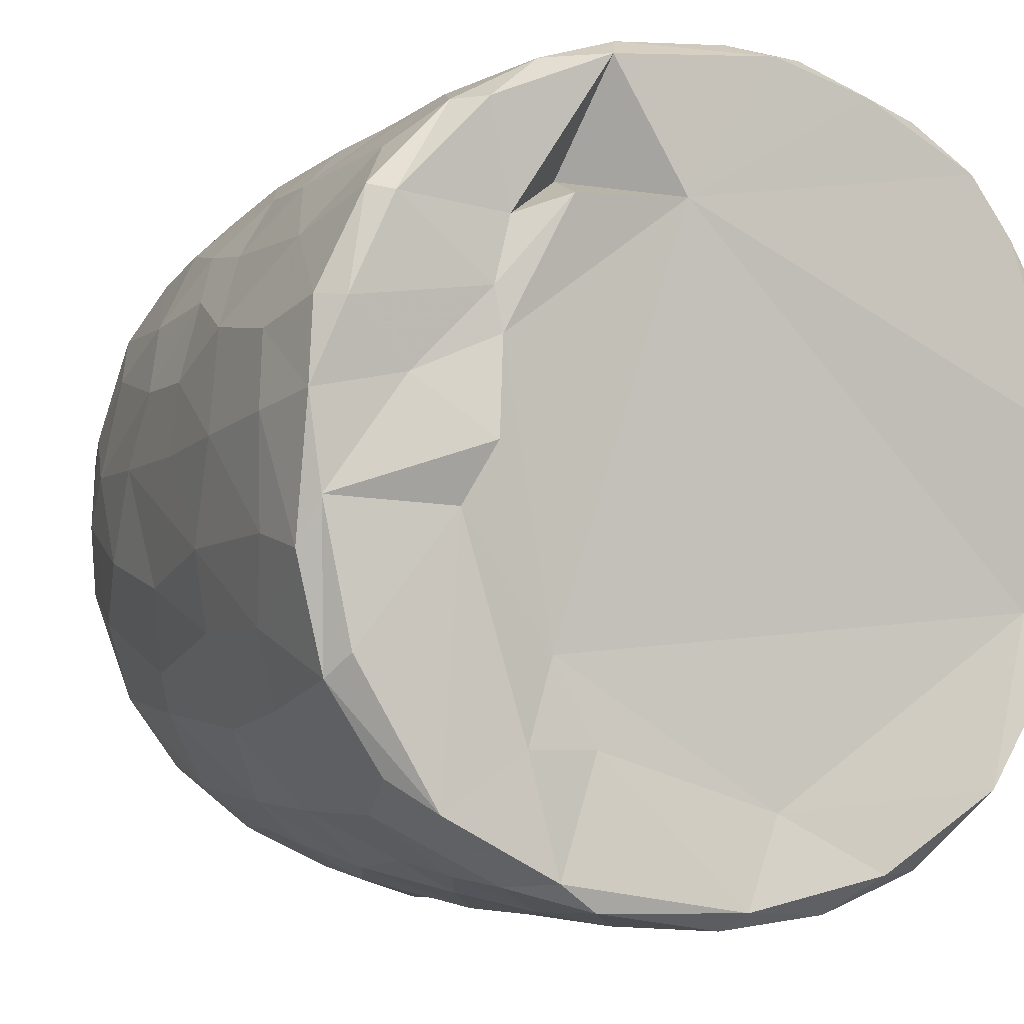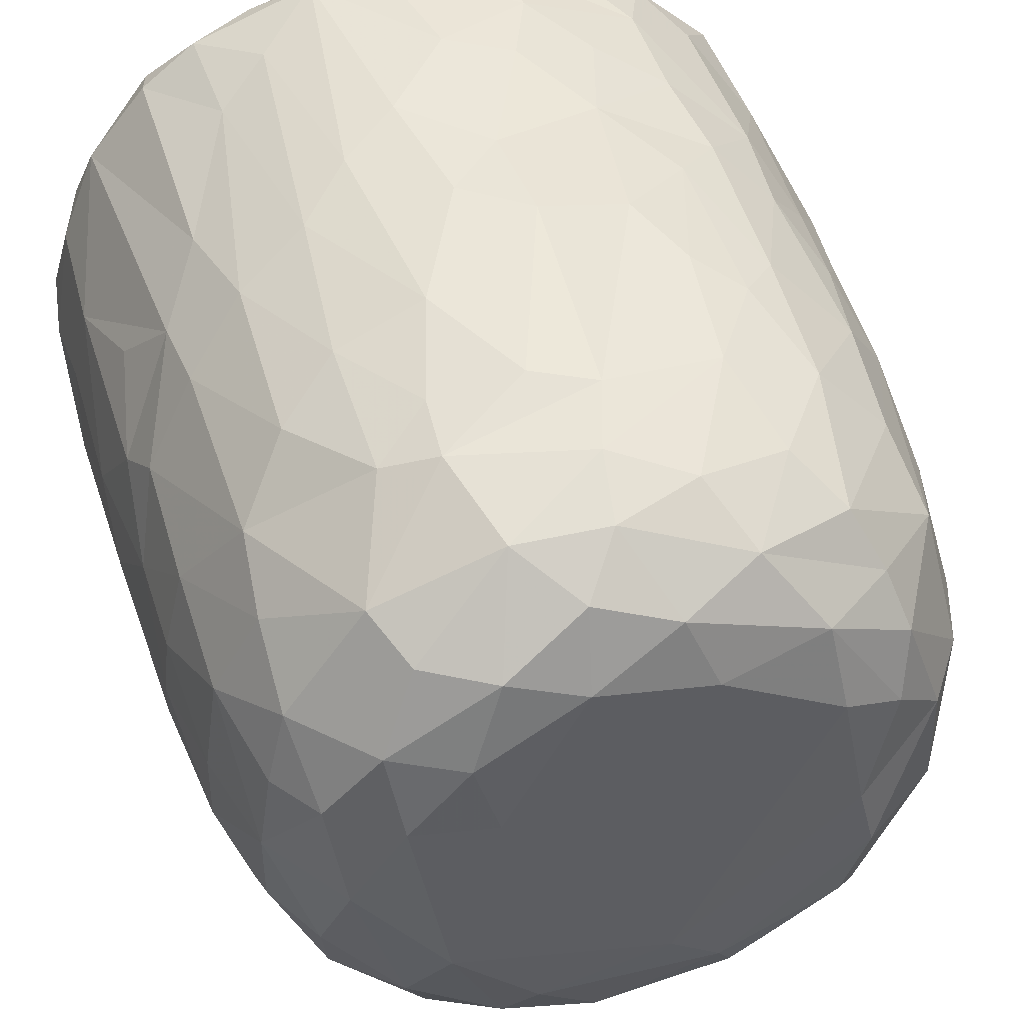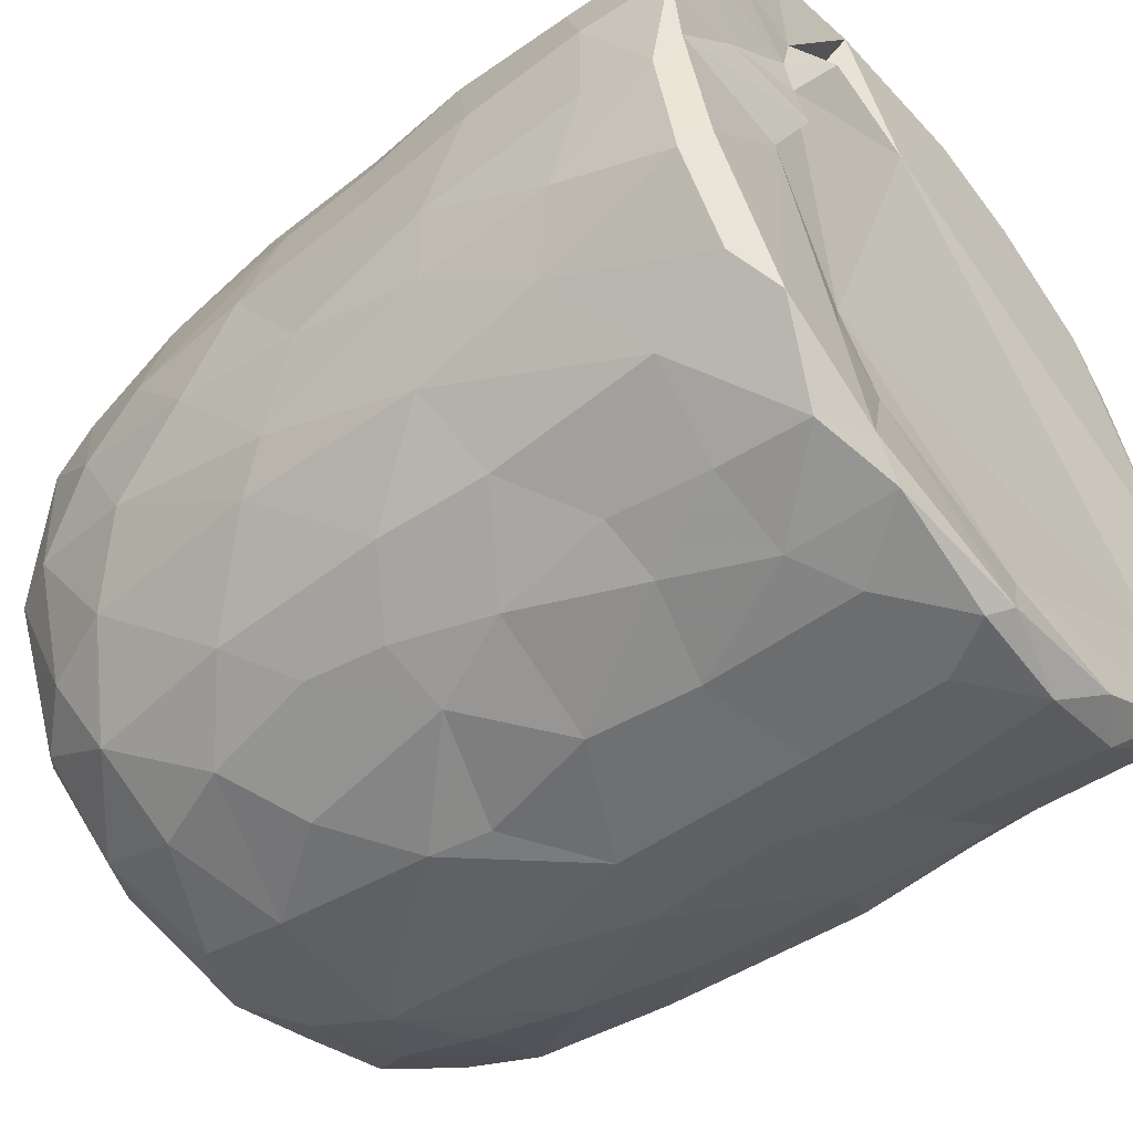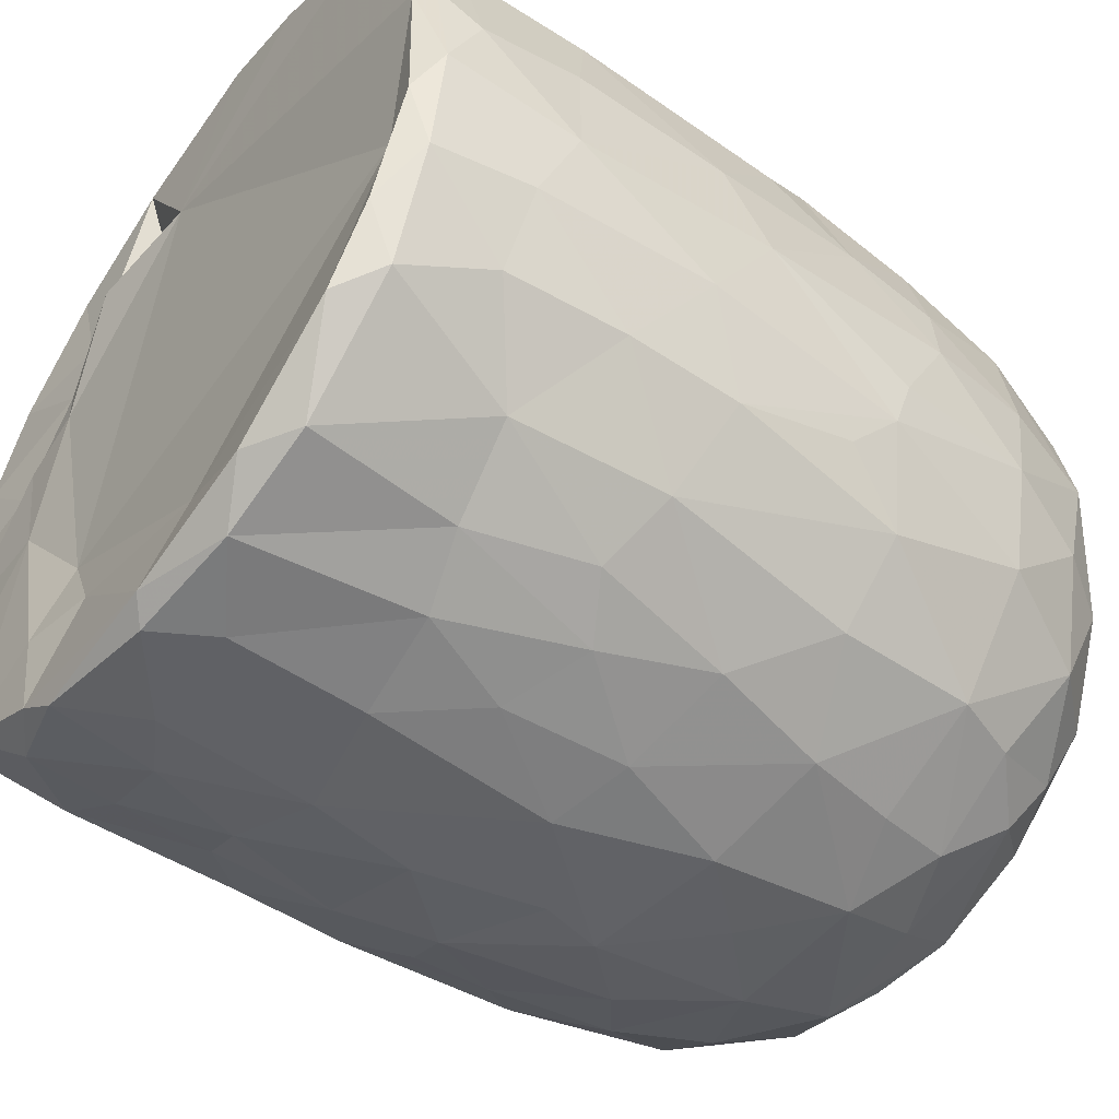
<metadata>
{"format":"obj","ext":"obj","renderer":"f3d","projection":"perspective","resolution":1024,"background":"white","views":[{"elev":-4.2,"azim":154.3,"up":"+Z"},{"elev":46.7,"azim":-16.1,"up":"+Z"},{"elev":-52.9,"azim":128.7,"up":"+Z"},{"elev":-51.4,"azim":-126.2,"up":"+Z"}]}
</metadata>
<code>
v 0.1369 -0.06004 -0.9049
v 0.1636 -0.1951 -0.9074
v -0.06532 0.07844 -0.919
v 0.2042 0.2177 -0.9069
v 0.1722 0.4605 -0.9062
v -0.08482 0.5112 -0.9123
v -0.2261 0.3129 -0.8922
v 0.1653 0.8131 -0.9063
v -0.08792 0.819 -0.9146
v -0.3104 0.5312 -0.868
v 0.2994 0.7379 -0.8778
v -0.009141 0.9507 -0.9129
v -0.268 0.9315 -0.889
v -0.004679 -0.4078 -0.8807
v 0.165 -0.5731 -0.8441
v -0.1638 -0.5784 -0.8493
v -0.1518 -0.2482 -0.8968
v -0.4075 -0.2982 -0.8106
v -0.2448 0.02886 -0.888
v 0.3865 0.02684 -0.8489
v -0.4024 0.2295 -0.8397
v 0.378 0.5149 -0.8499
v 0.2831 0.9773 -0.8661
v -0.05555 0.9914 -0.8752
v -0.3622 -0.5135 -0.7912
v 0.3227 -0.3544 -0.8407
v -0.4741 -0.02056 -0.8021
v 0.471 0.2305 -0.8099
v 0.5008 0.4962 -0.7795
v -0.4637 0.576 -0.7953
v 0.4809 0.7235 -0.8027
v -0.4963 0.9223 -0.8057
v 0.4673 0.9289 -0.8128
v -0.3833 0.9917 -0.8079
v 0.3689 0.9919 -0.8053
v -0.1326 -0.7629 -0.7788
v 0.1516 -0.7898 -0.7789
v -0.3269 -0.6871 -0.7628
v 0.4779 -0.4717 -0.749
v 0.5343 -0.1936 -0.7413
v -0.6164 -0.2107 -0.6867
v 0.5207 -0.001255 -0.77
v -0.5282 0.3022 -0.7738
v 0.6689 0.7419 -0.6758
v 0.3912 -0.678 -0.7358
v -0.5966 -0.5389 -0.6525
v 0.6526 0.3523 -0.6793
v -0.6419 0.5967 -0.6728
v 0.6272 0.9968 -0.6679
v -0.1471 0.9557 -0.6781
v -0.297 -0.9384 -0.5829
v -0.4025 -0.8159 -0.6673
v -0.07132 -0.9316 -0.6637
v 0.09696 -0.8874 -0.6993
v 0.3621 -0.8854 -0.6279
v -0.5338 -0.695 -0.6374
v 0.5817 -0.697 -0.6083
v 0.6439 -0.3254 -0.6455
v 0.6625 0.09141 -0.6676
v -0.6708 0.2451 -0.6682
v -0.7396 0.9175 -0.5871
v -0.6546 0.9966 -0.6349
v 0.4357 0.9848 -0.5434
v 0.7223 0.9412 -0.5982
v 0.2403 -0.9552 -0.5777
v -0.4611 -0.8851 -0.5504
v -0.7606 -0.2359 -0.5131
v 0.7911 0.2876 -0.508
v -0.7665 0.9588 -0.2576
v 0.267 0.9537 -0.5466
v 0.1971 -0.9921 -0.4877
v 0.5495 -0.8952 -0.4622
v 0.7893 -0.148 -0.4746
v -0.8064 0.1823 -0.4756
v -0.794 0.7182 -0.4944
v 0.361 0.9442 -0.3582
v -0.2232 -0.9871 -0.484
v -0.6556 -0.7908 -0.4477
v 0.745 -0.5782 -0.4385
v -0.8091 0.4429 -0.481
v 0.8136 0.5937 -0.4699
v -0.7639 0.9893 -0.4633
v 0.4883 -0.959 -0.3956
v -0.5166 -0.9438 -0.3994
v 0.6674 -0.7673 -0.4404
v -0.8236 -0.0847 -0.4016
v 0.8456 0.9384 -0.4082
v -0.7712 -0.5579 -0.3951
v 0.07637 -1.003 -0.3856
v -0.4235 -0.998 -0.2637
v -0.8597 -0.1782 -0.2987
v 0.8348 -0.06762 -0.3854
v 0.878 0.3582 -0.307
v -0.859 0.9293 -0.3458
v 0.809 0.9923 -0.3576
v 0.7136 -0.8685 -0.1555
v 0.8331 -0.4705 -0.2621
v 0.5356 -0.9892 -0.1859
v -0.6822 -0.868 -0.2417
v -0.7706 -0.7368 -0.2169
v -0.8855 0.2908 -0.2689
v 0.8818 0.6735 -0.3048
v -0.8774 0.7026 -0.3066
v 0.5772 0.9786 -0.07207
v 0.7845 -0.7368 -0.1841
v -0.8434 -0.5399 -0.1573
v 0.8842 -0.2706 -0.1309
v 0.8886 0.04519 -0.2017
v 0.9028 0.9337 -0.1591
v 0.07369 0.988 0.5732
v -0.9121 0.9357 -0.1045
v -0.8628 0.9845 -0.2022
v 0.4927 -0.994 -0.01316
v -0.6261 -0.9488 -0.01763
v 0.9147 0.3858 -0.1335
v -0.9202 0.6335 -0.1269
v 0.8669 0.9784 -0.05846
v -0.8788 -0.2055 -0.1834
v -0.9113 0.1572 -0.05255
v 0.9158 0.7743 -0.1226
v -0.3098 -0.9903 0.1693
v -0.7768 -0.7909 0.03339
v 0.8423 -0.5875 -0.02762
v -0.8864 -0.3069 0.01381
v -0.8716 0.9981 0.1214
v 0.4273 -0.996 0.3139
v 0.8962 -0.1283 0.07332
v 0.9248 0.4959 0.09321
v 0.5152 1.023 0.05679
v -0.5056 -0.9808 0.2005
v 0.7788 -0.766 0.1546
v 0.8681 -0.4325 0.08008
v 0.9113 0.2138 0.07591
v -0.9132 0.2745 0.1186
v -0.9223 0.8663 0.05261
v 0.4884 0.9828 0.2707
v 0.6917 -0.8947 0.127
v -0.6619 -0.895 0.2232
v -0.8439 -0.5669 0.05253
v 0.8118 -0.6359 0.1904
v -0.9139 0.63 0.1247
v -0.9034 0.9663 0.1328
v 0.9206 0.7788 0.1173
v 0.5686 -0.9593 0.247
v -0.8715 -0.3103 0.1633
v -0.8799 -0.0964 0.1889
v 0.8954 0.9781 0.144
v 0.6844 0.9709 0.1862
v -0.7463 -0.7804 0.22
v -0.8106 -0.563 0.2863
v 0.8824 -0.02498 0.2396
v 0.8301 -0.3945 0.3069
v -0.8644 0.1025 0.3307
v 0.8928 0.2092 0.2364
v 0.8928 0.723 0.2883
v 0.8861 0.4428 0.327
v -0.8756 0.5916 0.3311
v -0.8684 0.8922 0.3301
v 0.8217 0.9946 0.3229
v -0.8239 -0.3045 0.3613
v 0.8664 0.9284 0.3329
v 0.5053 0.9775 0.3659
v -0.3684 -0.9904 0.3712
v 0.5998 -0.8974 0.3916
v -0.7009 -0.7619 0.3947
v -0.5374 -0.9353 0.404
v 0.1475 -0.9905 0.4731
v 0.7375 -0.6405 0.4363
v 0.8287 -0.1232 0.3993
v -0.8286 -0.02025 0.4124
v 0.829 0.1617 0.4206
v -0.8197 0.9823 0.3872
v -0.1204 -0.9782 0.5103
v -0.8177 0.3249 0.4463
v 0.8072 0.696 0.4851
v 0.3944 -0.9478 0.5173
v -0.7057 -0.5858 0.4983
v 0.6946 -0.4717 0.5565
v -0.7773 0.9266 0.5291
v -0.7185 0.9925 0.5476
v 0.3458 1.013 0.5567
v 0.722 0.9927 0.535
v -0.2942 -0.9495 0.5691
v 0.5587 -0.8295 0.5172
v 0.7149 -0.2047 0.5852
v 0.7577 0.03516 0.5426
v -0.7307 0.1998 0.596
v 0.7796 0.2716 0.509
v 0.7662 0.9462 0.5509
v -0.6166 0.9984 0.6779
v -0.4529 -0.8708 0.5824
v -0.5166 -0.7487 0.6415
v -0.694 -0.4148 0.5797
v 0.4667 0.9712 0.5118
v 0.07933 -0.9434 0.6325
v -0.7122 0.02952 0.6071
v 0.6717 0.1897 0.6535
v 0.695 0.4294 0.6403
v 0.2637 -0.8571 0.6873
v 0.4928 -0.759 0.6474
v -0.104 -0.8945 0.6833
v 0.5426 -0.4326 0.7125
v -0.6355 0.9269 0.7008
v -0.6286 0.365 0.7
v 0.6791 0.8225 0.6543
v 0.3094 0.847 0.6097
v 0.5188 0.9879 0.7402
v -0.2305 -0.7656 0.7612
v -0.5753 -0.2823 0.7152
v 0.5509 0.282 0.7583
v 0.5767 0.9218 0.7397
v 0.3933 -0.6508 0.7414
v -0.4252 -0.4958 0.7659
v -0.5744 0.118 0.7428
v 0.5464 -0.1168 0.7467
v -0.01657 -0.7821 0.7732
v -0.3017 -0.5407 0.8106
v -0.4371 -0.1783 0.8023
v 0.5192 0.5074 0.7778
v 0.5092 0.7464 0.7925
v -0.4901 0.6803 0.7871
v -0.5036 0.9428 0.7908
v -0.3555 1.001 0.8167
v 0.2463 0.9901 0.8524
v 0.1833 -0.7089 0.7822
v 0.3243 -0.4334 0.8183
v 0.4544 -0.2221 0.7911
v 0.003761 -0.6266 0.8287
v -0.2956 -0.3925 0.8248
v 0.3463 -0.1473 0.8455
v 0.4378 0.1644 0.8161
v -0.4108 0.1913 0.8324
v 0.3011 0.3679 0.8604
v 0.3625 0.5902 0.854
v -0.3687 0.7782 0.8499
v 0.3855 0.9278 0.8416
v 0.05312 -0.4623 0.8517
v -0.08965 -0.4035 0.8632
v -0.2294 -0.1489 0.8721
v 0.2713 0.03518 0.8588
v -0.2857 0.3309 0.8739
v 0.2419 0.7469 0.8921
v -0.2178 0.9436 0.8948
v -0.1282 0.9983 0.883
v 0.06348 0.03368 0.9021
v -0.08942 0.1434 0.9011
v 0.0441 0.2815 0.8926
v -0.1454 0.4478 0.9013
v 0.1725 0.571 0.897
v 0.2085 0.9243 0.8955
v -0.04963 0.928 0.9139
v 0.01608 0.6357 0.9161
f 1 2 3
f 1 3 4
f 3 5 4
f 3 6 5
f 7 6 3
f 6 8 5
f 9 6 10
f 6 9 8
f 11 5 8
f 8 9 12
f 9 13 12
f 14 2 15
f 16 17 14
f 14 17 2
f 17 18 19
f 19 3 17
f 17 3 2
f 2 1 20
f 20 1 4
f 19 21 7
f 7 3 19
f 5 22 4
f 10 6 7
f 11 22 5
f 10 13 9
f 8 12 23
f 8 23 11
f 24 12 13
f 12 24 23
f 16 14 15
f 25 18 16
f 15 2 26
f 18 17 16
f 2 20 26
f 27 19 18
f 27 21 19
f 20 4 28
f 4 22 28
f 21 10 7
f 29 28 22
f 30 10 21
f 31 22 11
f 30 13 10
f 32 13 30
f 11 33 31
f 23 33 11
f 34 13 32
f 34 24 13
f 35 33 23
f 24 35 23
f 36 16 37
f 16 15 37
f 38 16 36
f 38 25 16
f 39 26 40
f 27 18 41
f 26 20 40
f 20 42 40
f 20 28 42
f 27 43 21
f 30 21 43
f 31 29 22
f 29 31 44
f 37 15 45
f 25 38 46
f 39 45 15
f 26 39 15
f 29 47 28
f 30 43 48
f 47 29 44
f 48 32 30
f 31 33 44
f 44 33 49
f 49 33 35
f 34 50 24
f 51 52 53
f 52 36 53
f 53 36 37
f 53 37 54
f 52 38 36
f 37 45 55
f 46 38 56
f 57 45 39
f 18 25 46
f 58 39 40
f 42 28 59
f 60 43 27
f 59 28 47
f 61 32 48
f 32 62 34
f 63 49 35
f 37 55 54
f 57 55 45
f 52 56 38
f 39 58 57
f 18 46 41
f 59 40 42
f 41 60 27
f 48 43 60
f 64 44 49
f 62 32 61
f 62 50 34
f 54 65 53
f 55 65 54
f 66 56 52
f 40 59 58
f 41 67 60
f 59 47 68
f 68 47 44
f 62 69 50
f 50 70 24
f 70 35 24
f 35 70 63
f 65 71 53
f 66 52 51
f 57 72 55
f 41 46 67
f 73 58 59
f 60 67 74
f 75 61 48
f 76 70 50
f 77 51 53
f 78 56 66
f 46 56 78
f 58 79 57
f 58 73 79
f 73 59 68
f 48 80 75
f 44 81 68
f 44 64 81
f 62 61 82
f 82 69 62
f 50 69 76
f 77 53 71
f 55 83 65
f 72 83 55
f 66 84 78
f 85 72 57
f 86 74 67
f 80 48 60
f 80 60 74
f 64 87 81
f 49 87 64
f 84 66 51
f 78 88 46
f 88 67 46
f 89 77 71
f 51 90 84
f 90 51 77
f 83 71 65
f 79 85 57
f 91 86 67
f 73 68 92
f 68 81 93
f 94 61 75
f 61 94 82
f 70 76 63
f 87 49 95
f 96 72 85
f 73 97 79
f 68 93 92
f 98 89 71
f 78 84 99
f 78 100 88
f 91 67 88
f 92 97 73
f 91 74 86
f 80 74 101
f 102 93 81
f 80 103 75
f 87 102 81
f 76 104 63
f 83 98 71
f 96 83 72
f 96 85 105
f 85 79 105
f 79 97 105
f 106 91 88
f 92 107 97
f 91 101 74
f 93 108 92
f 80 101 103
f 103 94 75
f 87 109 102
f 110 76 69
f 63 104 49
f 98 83 96
f 99 100 78
f 106 88 100
f 92 108 107
f 111 94 103
f 82 94 112
f 89 90 77
f 113 89 98
f 99 84 114
f 102 115 93
f 103 101 116
f 95 117 87
f 117 109 87
f 112 69 82
f 91 106 118
f 119 91 118
f 119 101 91
f 115 108 93
f 109 120 102
f 111 112 94
f 49 104 95
f 104 117 95
f 114 84 90
f 116 101 119
f 115 102 120
f 103 116 111
f 89 121 90
f 99 122 100
f 97 123 105
f 97 107 123
f 118 106 124
f 111 125 112
f 126 121 89
f 113 126 89
f 122 99 114
f 122 106 100
f 108 127 107
f 124 119 118
f 120 128 115
f 125 69 112
f 129 117 104
f 90 130 114
f 131 96 105
f 107 132 123
f 115 127 108
f 115 133 127
f 134 116 119
f 135 111 116
f 110 136 76
f 136 104 76
f 121 130 90
f 113 98 137
f 96 137 98
f 122 114 138
f 105 123 131
f 106 122 139
f 139 124 106
f 132 140 123
f 141 116 134
f 141 135 116
f 142 111 135
f 109 143 120
f 111 142 125
f 136 129 104
f 144 113 137
f 96 131 137
f 140 131 123
f 145 124 139
f 107 127 132
f 128 133 115
f 138 114 130
f 146 124 145
f 124 146 119
f 134 119 146
f 120 143 128
f 109 147 143
f 109 117 147
f 148 117 129
f 138 149 122
f 122 150 139
f 127 151 132
f 133 151 127
f 148 147 117
f 126 113 144
f 150 122 149
f 145 139 150
f 132 152 140
f 152 132 151
f 153 134 146
f 133 154 151
f 147 155 143
f 136 148 129
f 154 128 156
f 133 128 154
f 157 141 134
f 156 128 155
f 155 128 143
f 157 135 141
f 158 142 135
f 148 159 147
f 160 145 150
f 157 134 153
f 158 135 157
f 147 161 155
f 136 162 148
f 163 130 121
f 164 144 137
f 138 165 149
f 164 137 131
f 165 150 149
f 160 146 145
f 159 161 147
f 125 110 69
f 162 159 148
f 163 166 130
f 167 121 126
f 138 130 166
f 168 164 131
f 168 131 140
f 151 169 152
f 170 146 160
f 153 146 170
f 154 156 171
f 172 142 158
f 142 172 125
f 173 163 121
f 152 168 140
f 154 171 151
f 174 157 153
f 175 156 155
f 175 155 161
f 176 167 126
f 176 126 144
f 164 176 144
f 165 138 166
f 177 150 165
f 169 168 152
f 169 178 168
f 151 171 169
f 179 158 157
f 172 180 125
f 181 136 110
f 162 182 159
f 167 173 121
f 183 166 163
f 164 168 184
f 177 160 150
f 178 169 185
f 186 169 171
f 153 170 187
f 153 187 174
f 156 188 171
f 175 188 156
f 161 189 175
f 189 159 182
f 189 161 159
f 180 190 125
f 181 162 136
f 163 173 183
f 166 183 191
f 184 176 164
f 166 192 165
f 191 192 166
f 193 160 177
f 185 169 186
f 171 188 186
f 179 172 158
f 172 179 180
f 190 110 125
f 194 182 162
f 181 194 162
f 195 167 176
f 177 165 192
f 193 170 160
f 170 196 187
f 197 186 188
f 198 188 175
f 179 157 187
f 187 157 174
f 195 173 167
f 199 195 176
f 168 200 184
f 193 177 192
f 200 168 178
f 196 170 193
f 173 201 183
f 184 199 176
f 178 185 202
f 186 197 185
f 188 198 197
f 203 179 204
f 189 205 175
f 203 180 179
f 110 206 181
f 181 206 194
f 194 207 182
f 201 173 195
f 183 208 191
f 208 183 201
f 184 200 199
f 202 200 178
f 196 193 209
f 197 198 210
f 179 187 204
f 198 175 205
f 203 190 180
f 189 182 211
f 208 192 191
f 199 200 212
f 200 202 212
f 192 213 193
f 193 213 209
f 214 196 209
f 185 197 215
f 187 196 214
f 189 211 205
f 182 207 211
f 195 216 201
f 195 199 216
f 217 213 192
f 209 213 218
f 185 215 202
f 209 218 214
f 197 210 215
f 214 204 187
f 219 198 220
f 205 220 198
f 203 204 221
f 211 220 205
f 190 203 222
f 190 223 110
f 224 194 206
f 201 216 208
f 225 216 199
f 217 192 208
f 212 225 199
f 225 212 226
f 202 226 212
f 226 202 227
f 215 227 202
f 214 221 204
f 198 219 210
f 222 203 221
f 223 190 222
f 224 207 194
f 228 208 216
f 225 228 216
f 217 208 228
f 213 217 229
f 213 229 218
f 230 227 231
f 215 231 227
f 232 214 218
f 210 231 215
f 221 214 232
f 210 219 233
f 220 234 219
f 221 235 222
f 236 220 211
f 207 224 236
f 207 236 211
f 110 224 206
f 225 226 228
f 237 228 226
f 237 217 228
f 238 229 217
f 238 217 237
f 230 237 226
f 229 238 239
f 227 230 226
f 229 239 218
f 240 230 231
f 232 218 239
f 210 233 231
f 235 232 241
f 235 221 232
f 219 234 233
f 220 242 234
f 235 243 222
f 243 223 222
f 243 244 223
f 223 244 110
f 244 224 110
f 245 238 237
f 239 238 245
f 240 245 237
f 240 237 230
f 246 239 245
f 241 232 239
f 241 239 246
f 233 247 245
f 233 245 240
f 231 233 240
f 248 241 246
f 248 243 241
f 234 249 233
f 243 235 241
f 242 249 234
f 250 242 220
f 220 236 250
f 224 250 236
f 244 243 251
f 244 251 250
f 224 244 250
f 247 246 245
f 248 246 247
f 252 248 247
f 252 247 249
f 233 249 247
f 243 248 252
f 251 243 252
f 252 249 242
f 251 252 242
f 250 251 242

</code>
